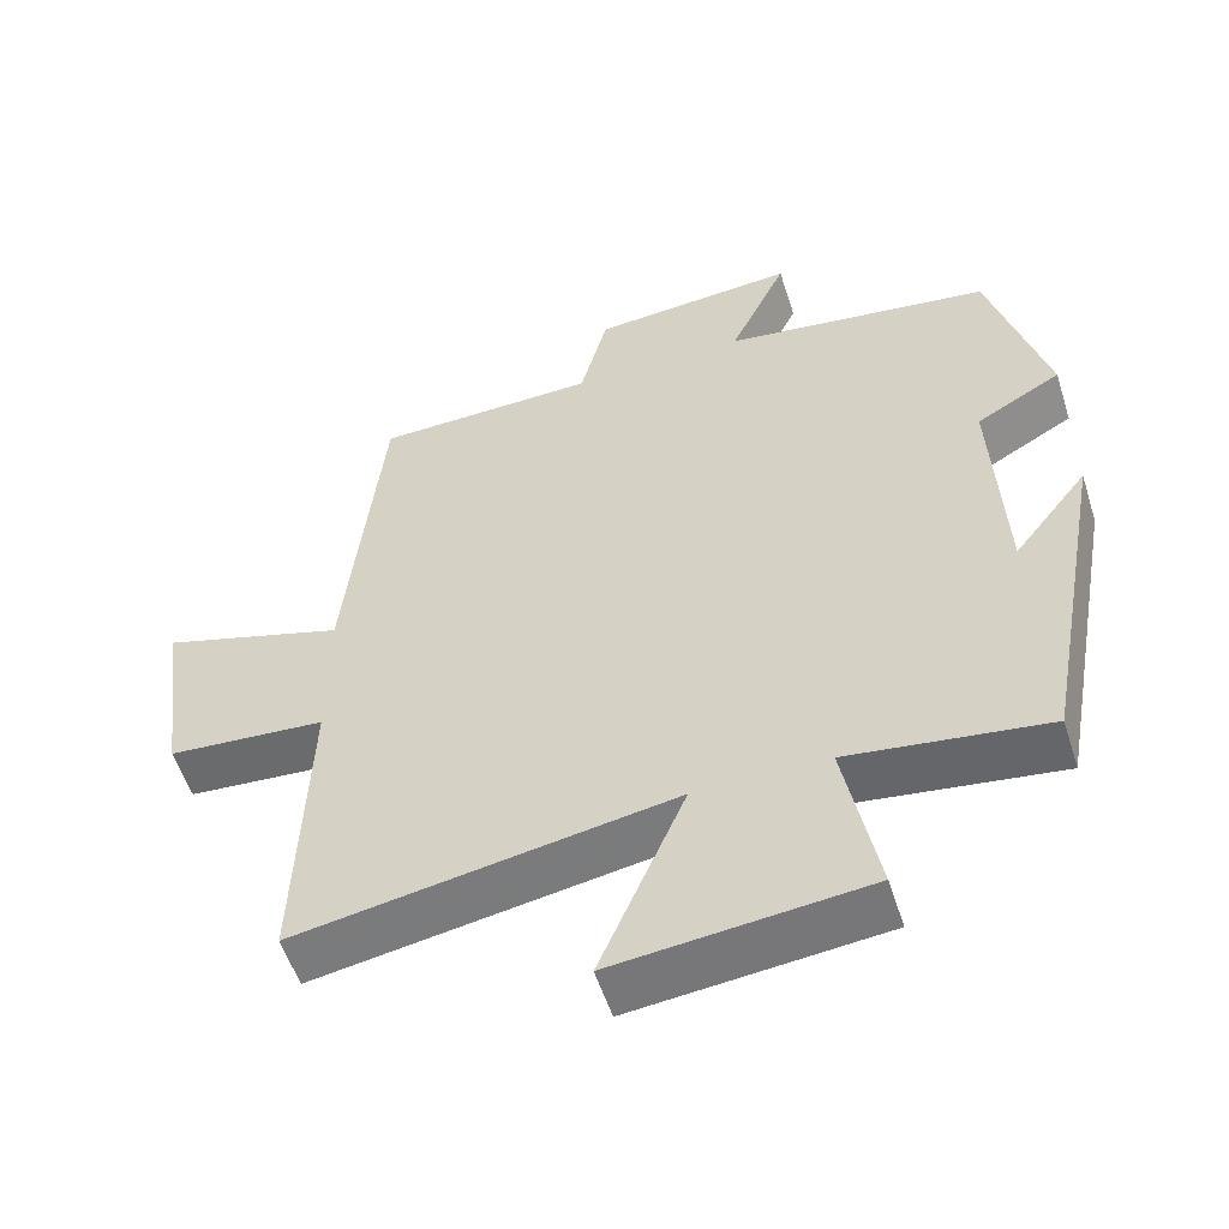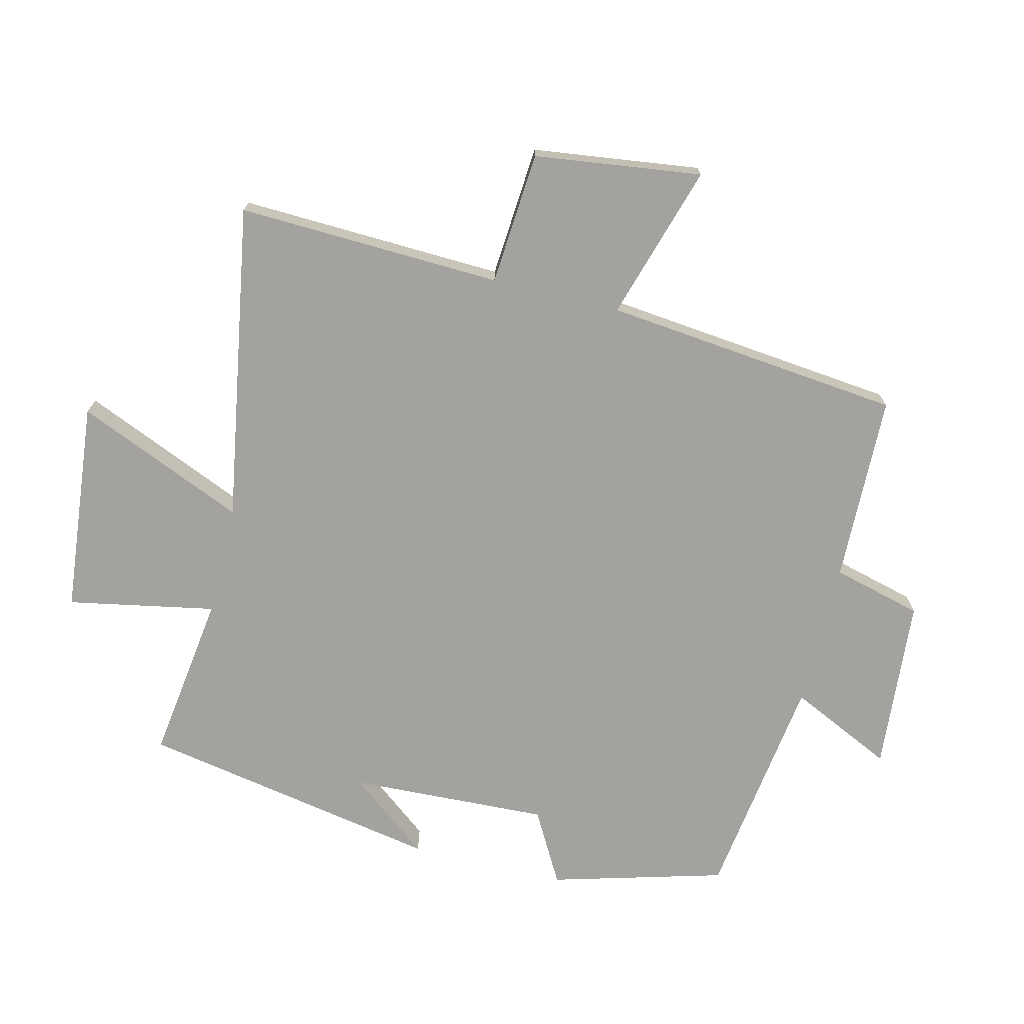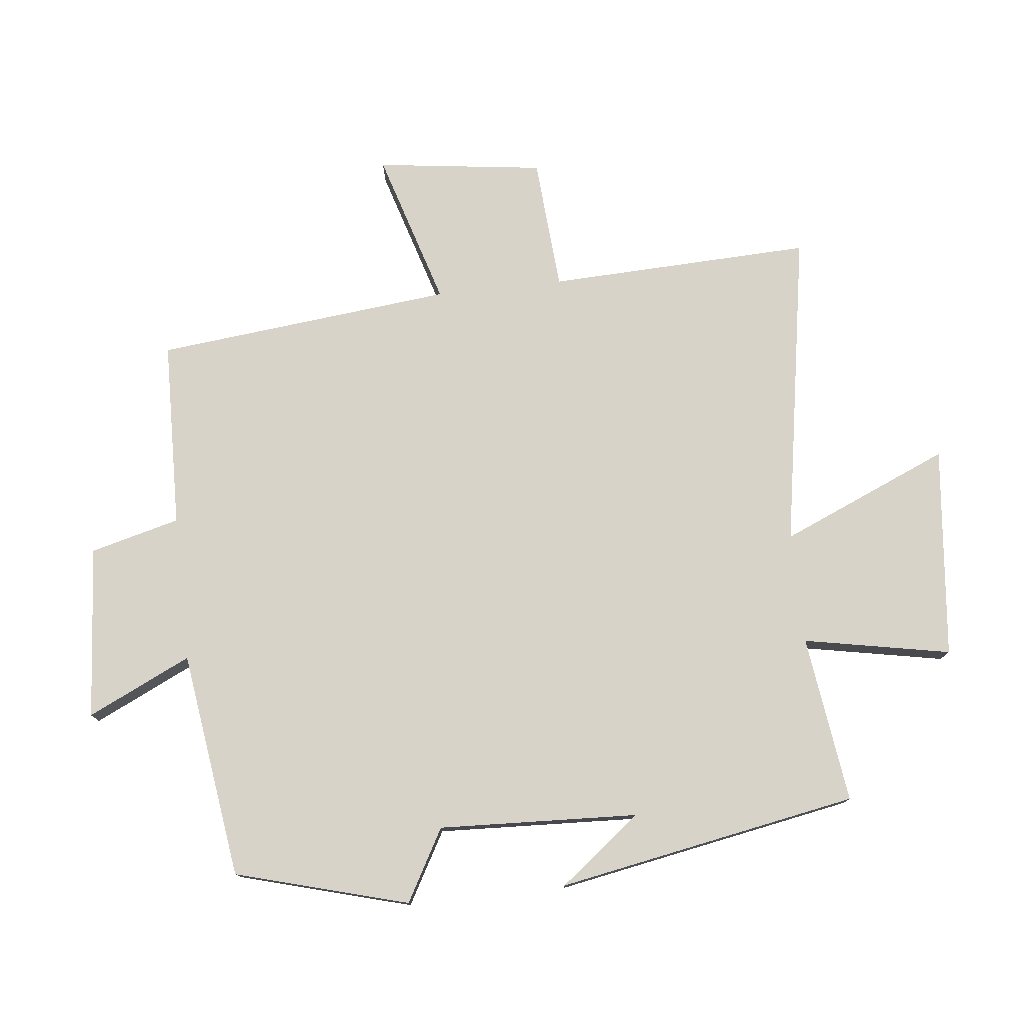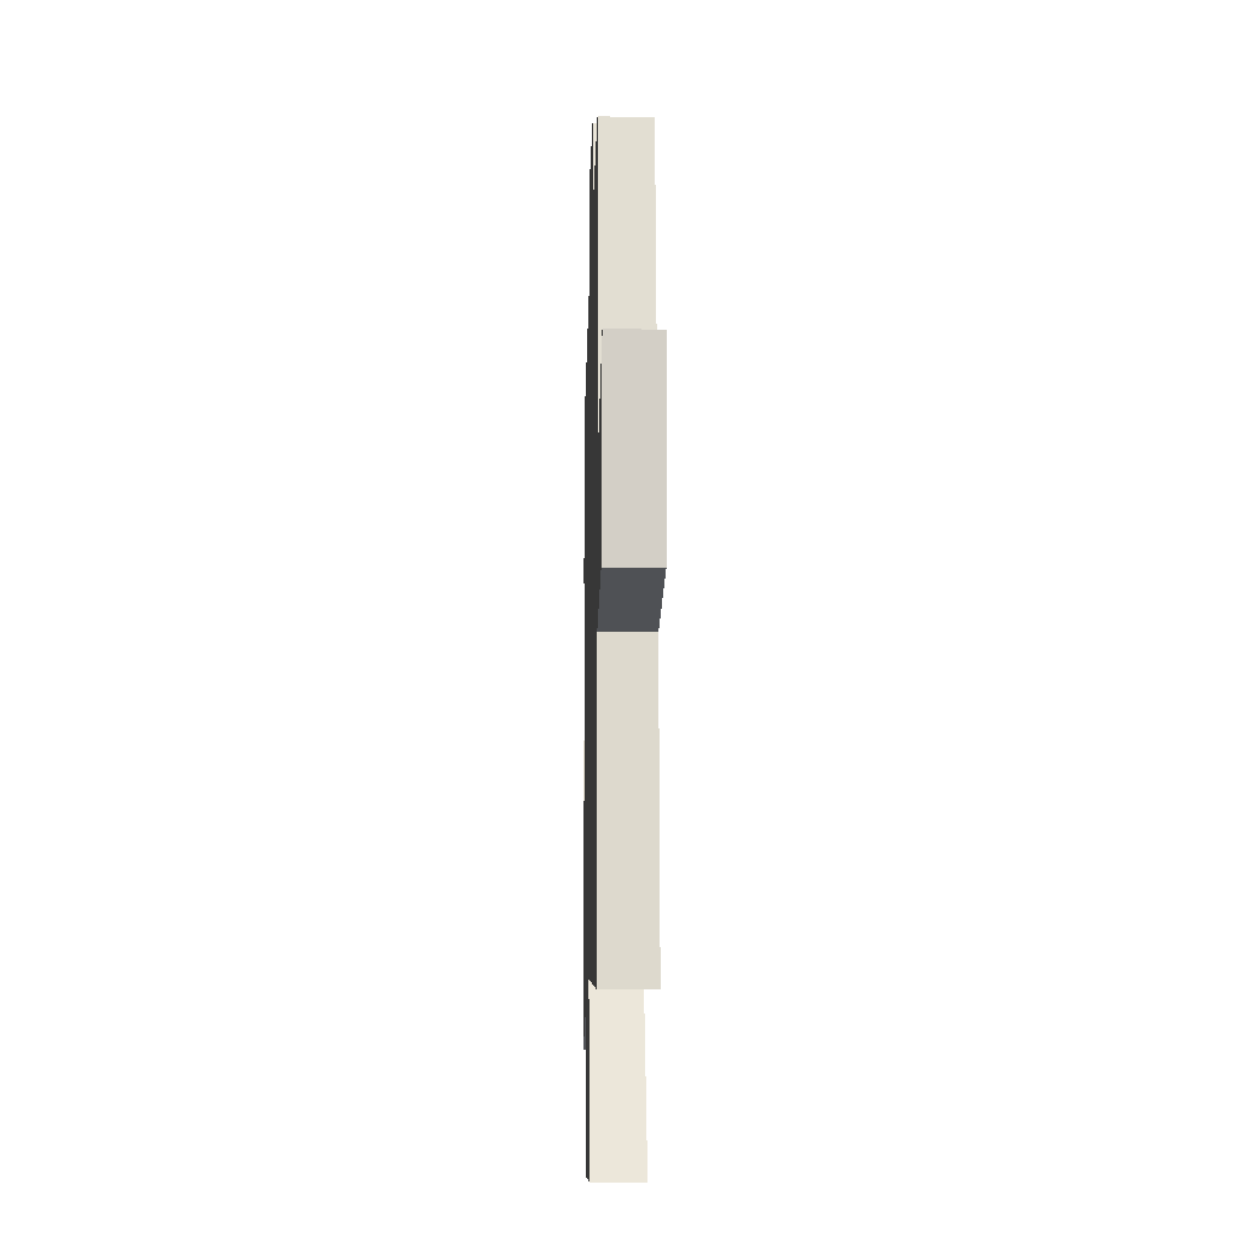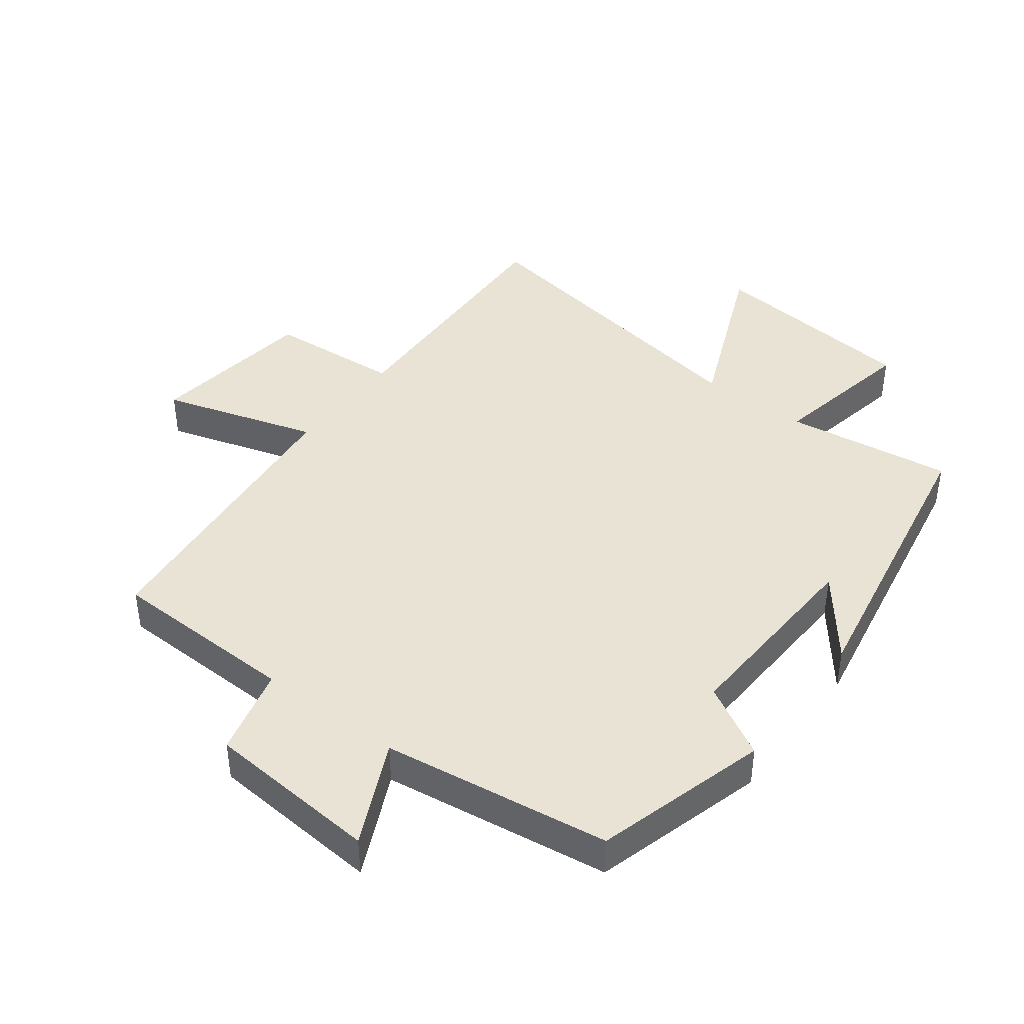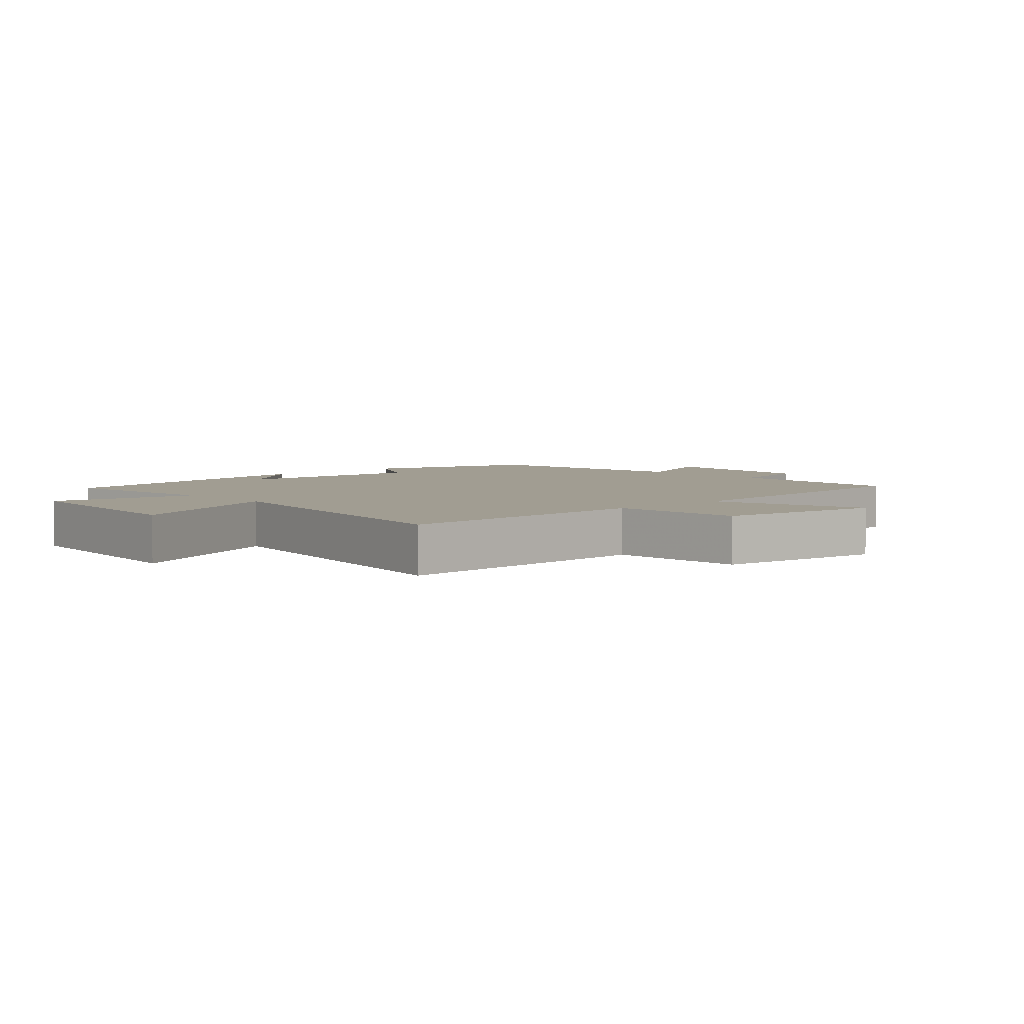
<metadata>
{"format":"obj","ext":"obj","renderer":"f3d","projection":"perspective","resolution":1024,"background":"white","views":[{"elev":-55.0,"azim":17.6,"up":"+Z"},{"elev":-72.6,"azim":-103.8,"up":"+Y"},{"elev":77.1,"azim":83.7,"up":"+Y"},{"elev":-15.6,"azim":-91.6,"up":"+Z"},{"elev":42.0,"azim":37.1,"up":"+Y"},{"elev":4.6,"azim":-132.3,"up":"+Y"}]}
</metadata>
<code>
v -0.452 0.07 0.492
v -0.159 0.07 0.5
v -0.123 0.07 0.639
v 0.147 0.07 0.661
v 0.071 0.07 0.5
v 0.425 0.07 0.451
v 0.5 0.07 0.182
v 0.388 0.07 0.119
v 0.402 0.07 -0.191
v 0.5 0.07 -0.066
v 0.414 0.07 -0.535
v 0.153 0.07 -0.5
v 0.197 0.07 -0.729
v -0.133 0.07 -0.763
v -0.021 0.07 -0.5
v -0.515 0.07 -0.584
v -0.5 0.07 -0.173
v -0.707 0.07 -0.158
v -0.741 0.07 0.102
v -0.5 0.07 0.029
v -0.452 0 0.492
v -0.159 0 0.5
v -0.123 0 0.639
v 0.147 0 0.661
v 0.071 0 0.5
v 0.425 0 0.451
v 0.5 0 0.182
v 0.388 0 0.119
v 0.402 0 -0.191
v 0.5 0 -0.066
v 0.414 0 -0.535
v 0.153 0 -0.5
v 0.197 0 -0.729
v -0.133 0 -0.763
v -0.021 0 -0.5
v -0.515 0 -0.584
v -0.5 0 -0.173
v -0.707 0 -0.158
v -0.741 0 0.102
v -0.5 0 0.029
f 17 18 19 20
f 17 20 1 2
f 15 16 17 2
f 12 13 14 15
f 12 15 2 3
f 9 10 11
f 8 9 11 12
f 5 6 7 8
f 5 8 12 3
f 3 4 5
f 40 39 38 37
f 22 21 40 37
f 22 37 36 35
f 35 34 33 32
f 23 22 35 32
f 31 30 29
f 32 31 29 28
f 28 27 26 25
f 23 32 28 25
f 25 24 23
f 1 21 22 2
f 2 22 23 3
f 3 23 24 4
f 4 24 25 5
f 5 25 26 6
f 6 26 27 7
f 7 27 28 8
f 8 28 29 9
f 9 29 30 10
f 10 30 31 11
f 11 31 32 12
f 12 32 33 13
f 13 33 34 14
f 14 34 35 15
f 15 35 36 16
f 16 36 37 17
f 17 37 38 18
f 18 38 39 19
f 19 39 40 20
f 20 40 21 1

</code>
